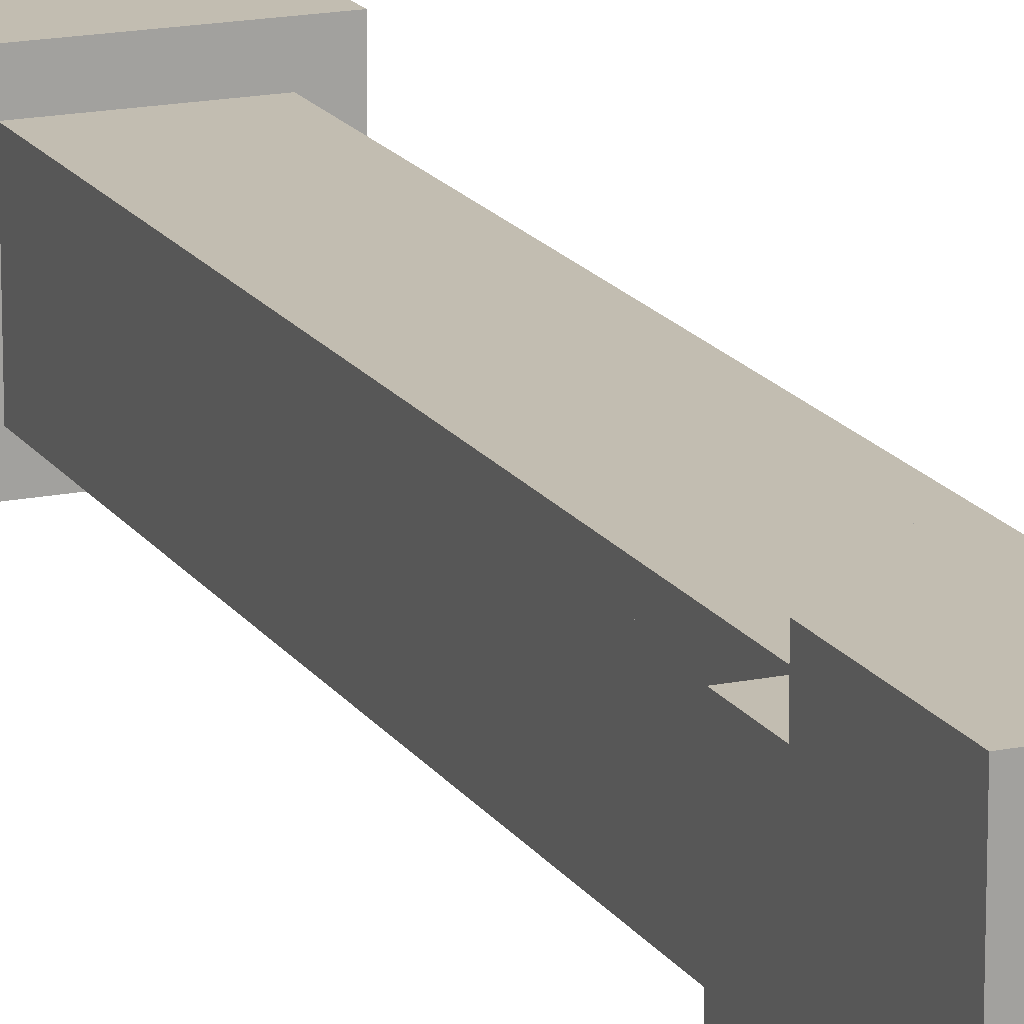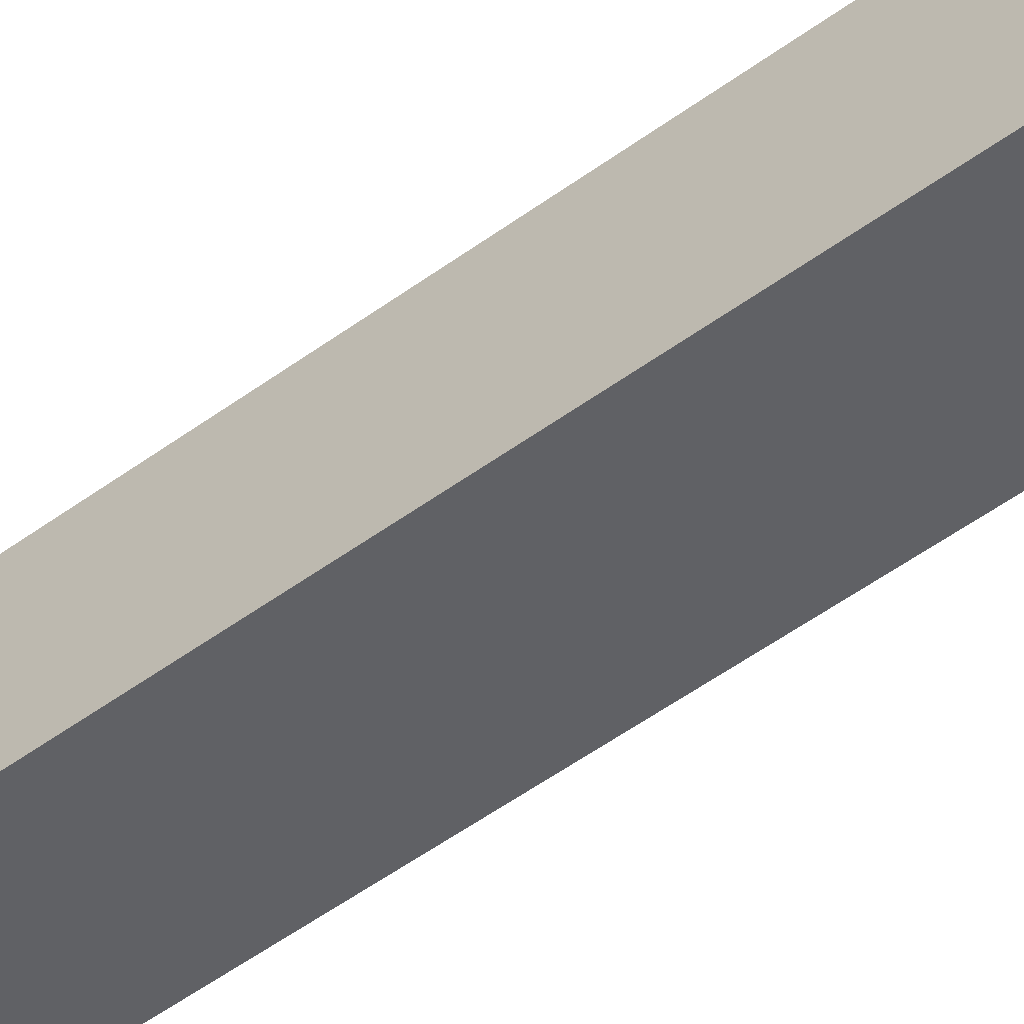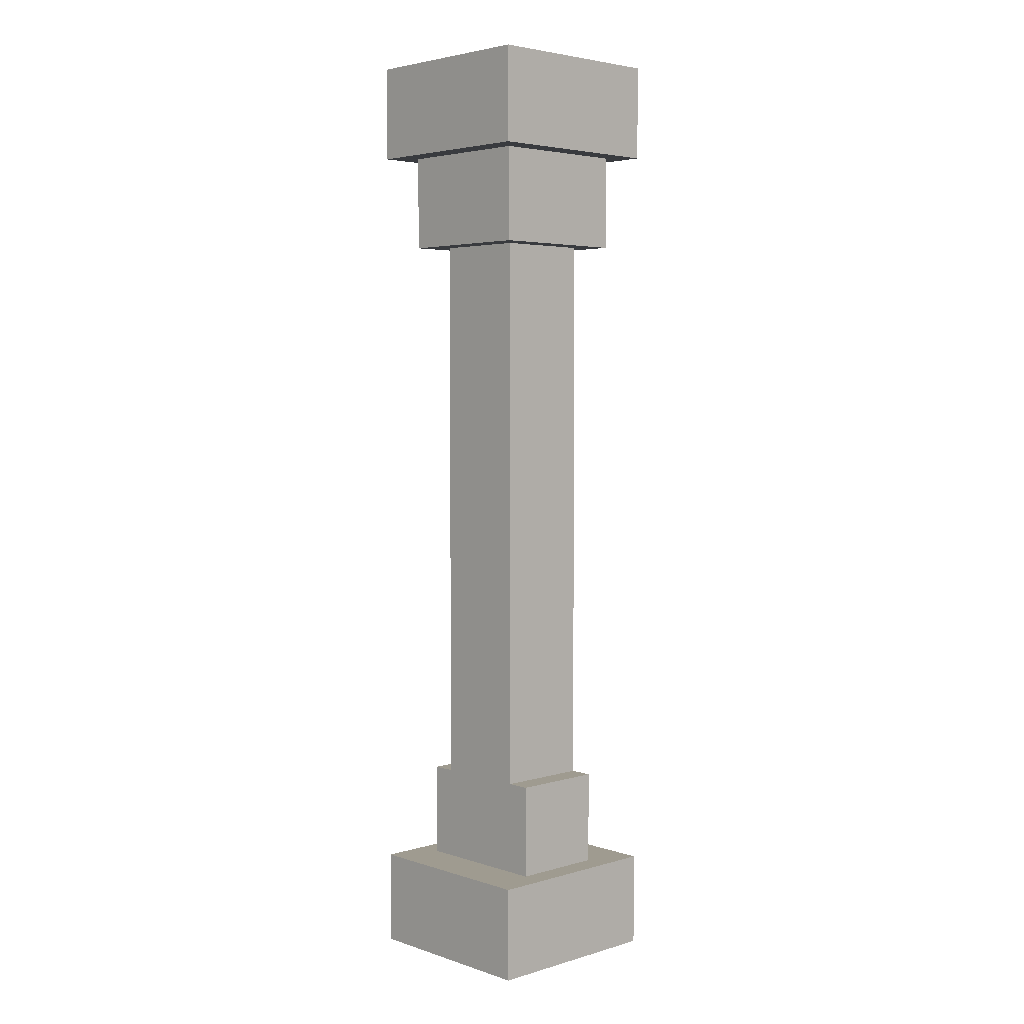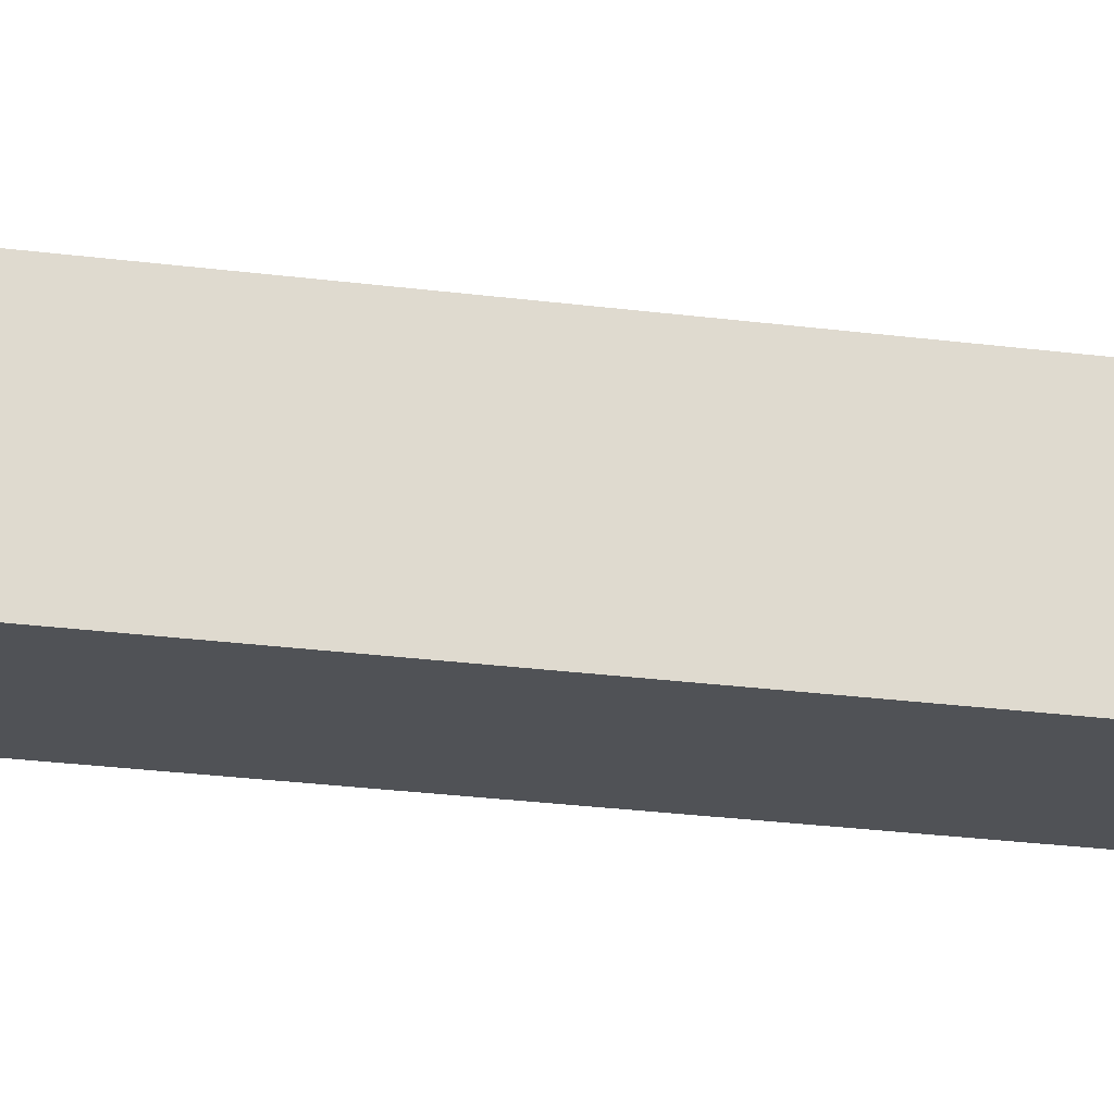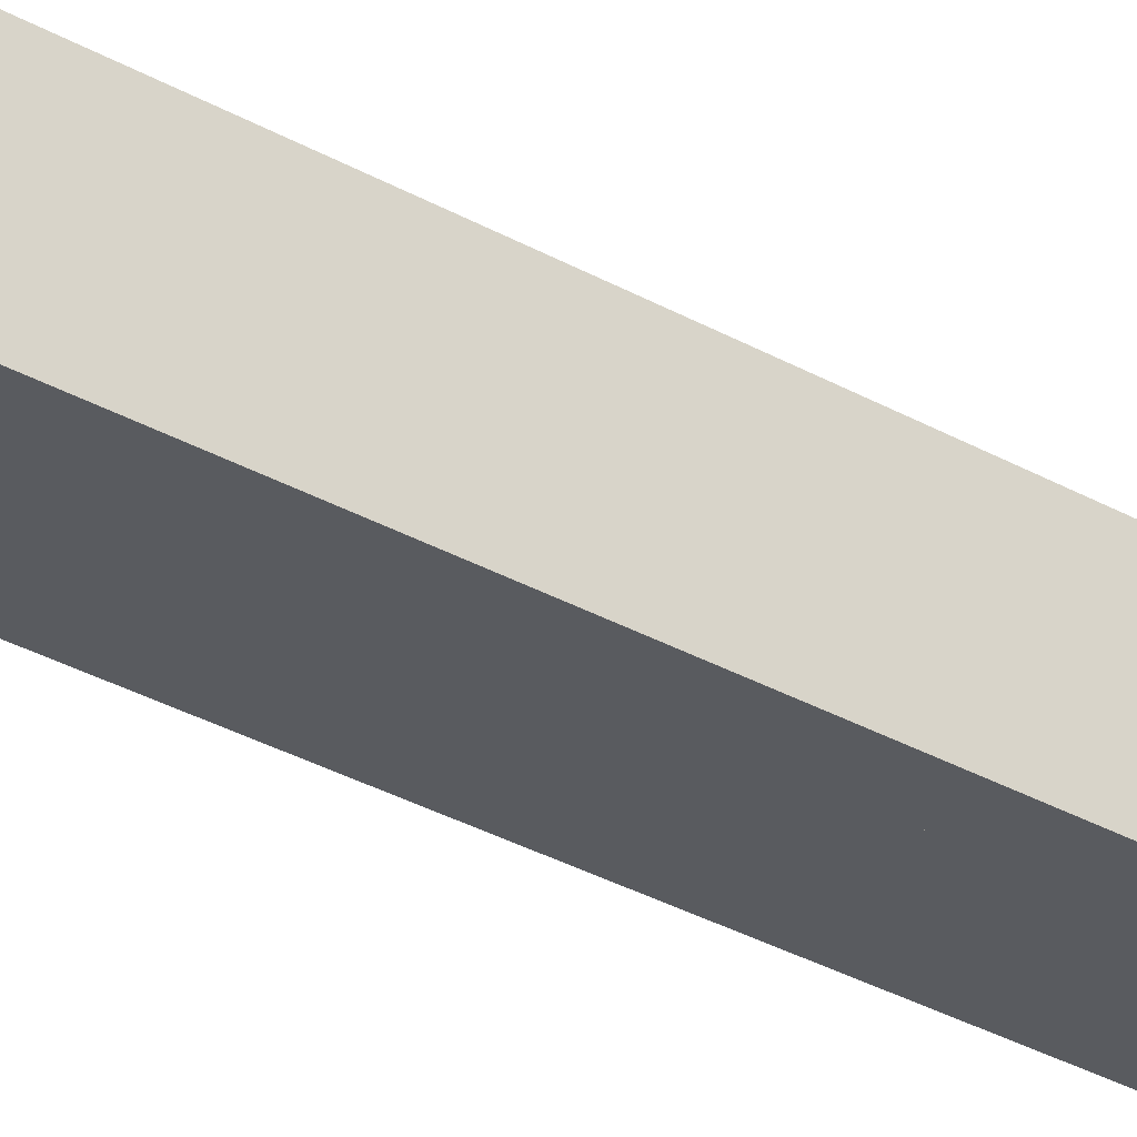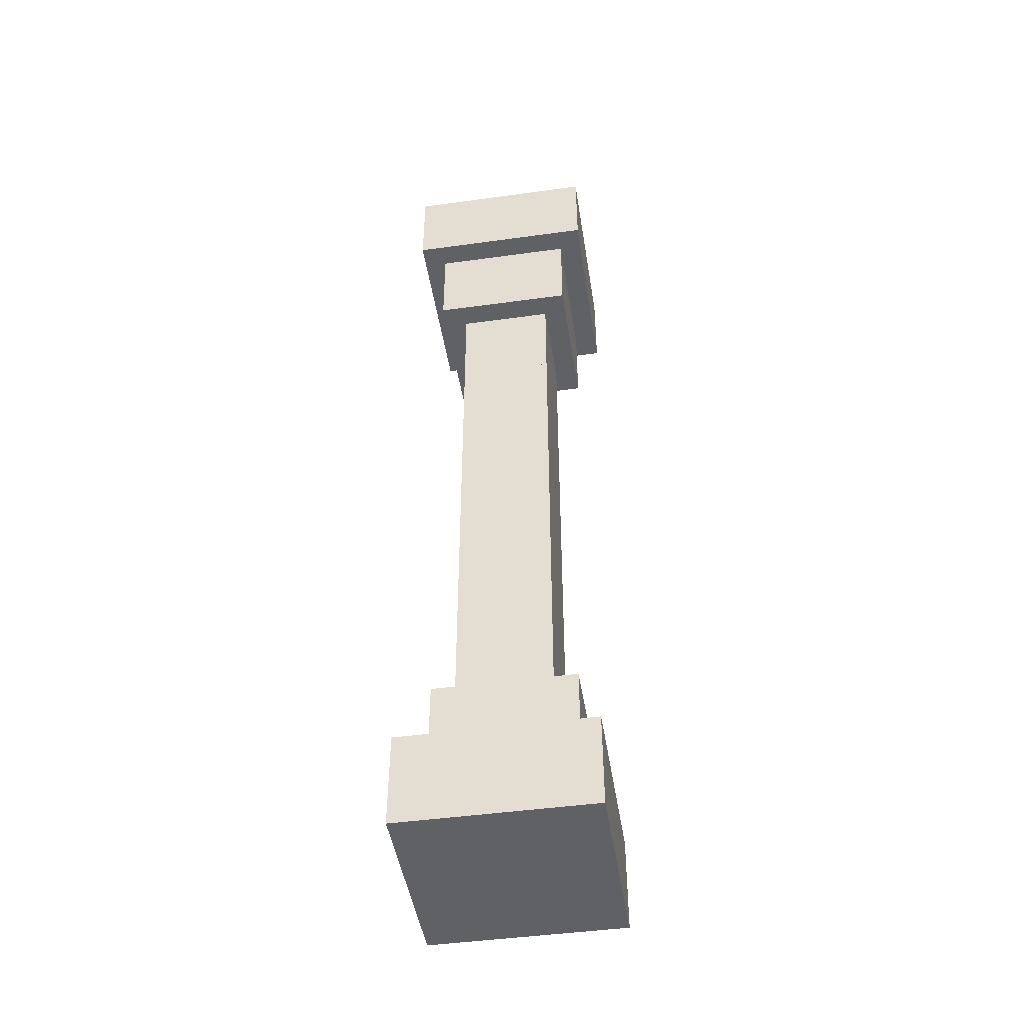
<metadata>
{"format":"obj","ext":"obj","renderer":"f3d","projection":"perspective","resolution":1024,"background":"white","views":[{"elev":17.0,"azim":-22.7,"up":"+Z"},{"elev":-49.9,"azim":129.3,"up":"+Z"},{"elev":4.0,"azim":46.6,"up":"+Y"},{"elev":-20.7,"azim":-104.3,"up":"+Z"},{"elev":-32.1,"azim":51.5,"up":"+Z"},{"elev":-46.7,"azim":-171.1,"up":"+Y"}]}
</metadata>
<code>
v 2 19 -2
v 2 17 -2
v 2 19 2
v 2 17 2
v -2 19 -2
v -2 17 -2
v -2 19 2
v -2 17 2
v 2 1 -2
v 2 -1 -2
v 2 1 2
v 2 -1 2
v -2 1 -2
v -2 -1 -2
v -2 1 2
v -2 -1 2
v 1.5 3 -1
v 1.5 1 -1
v 1.5 3 1
v 1.5 1 1
v -1.5 3 -1
v -1.5 1 -1
v -1.5 3 1
v -1.5 1 1
v 1 5 -1
v 1 3 -1
v 1 5 1
v 1 3 1
v -1 5 -1
v -1 3 -1
v -1 5 1
v -1 3 1
v 1 7 -1
v 1 5 -1
v 1 7 1
v 1 5 1
v -1 7 -1
v -1 5 -1
v -1 7 1
v -1 5 1
v 1 9 -1
v 1 7 -1
v 1 9 1
v 1 7 1
v -1 9 -1
v -1 7 -1
v -1 9 1
v -1 7 1
v 1 11 -1
v 1 9 -1
v 1 11 1
v 1 9 1
v -1 11 -1
v -1 9 -1
v -1 11 1
v -1 9 1
v 1 13 -1
v 1 11 -1
v 1 13 1
v 1 11 1
v -1 13 -1
v -1 11 -1
v -1 13 1
v -1 11 1
v 1 15 -1
v 1 13 -1
v 1 15 1
v 1 13 1
v -1 15 -1
v -1 13 -1
v -1 15 1
v -1 13 1
v 1.5 17 -1.5
v 1.5 15 -1.5
v 1.5 17 1.5
v 1.5 15 1.5
v -1.5 17 -1.5
v -1.5 15 -1.5
v -1.5 17 1.5
v -1.5 15 1.5
f 5 3 1
f 3 8 4
f 7 6 8
f 2 8 6
f 1 4 2
f 5 2 6
f 13 11 9
f 11 16 12
f 15 14 16
f 10 16 14
f 9 12 10
f 13 10 14
f 21 19 17
f 19 24 20
f 23 22 24
f 18 24 22
f 17 20 18
f 21 18 22
f 29 27 25
f 27 32 28
f 31 30 32
f 26 32 30
f 25 28 26
f 29 26 30
f 37 35 33
f 35 40 36
f 39 38 40
f 34 40 38
f 33 36 34
f 37 34 38
f 45 43 41
f 43 48 44
f 47 46 48
f 42 48 46
f 41 44 42
f 45 42 46
f 53 51 49
f 51 56 52
f 55 54 56
f 50 56 54
f 49 52 50
f 53 50 54
f 61 59 57
f 59 64 60
f 63 62 64
f 58 64 62
f 57 60 58
f 61 58 62
f 69 67 65
f 67 72 68
f 71 70 72
f 66 72 70
f 65 68 66
f 69 66 70
f 77 75 73
f 75 80 76
f 79 78 80
f 74 80 78
f 73 76 74
f 77 74 78
f 5 7 3
f 3 7 8
f 7 5 6
f 2 4 8
f 1 3 4
f 5 1 2
f 13 15 11
f 11 15 16
f 15 13 14
f 10 12 16
f 9 11 12
f 13 9 10
f 21 23 19
f 19 23 24
f 23 21 22
f 18 20 24
f 17 19 20
f 21 17 18
f 29 31 27
f 27 31 32
f 31 29 30
f 26 28 32
f 25 27 28
f 29 25 26
f 37 39 35
f 35 39 40
f 39 37 38
f 34 36 40
f 33 35 36
f 37 33 34
f 45 47 43
f 43 47 48
f 47 45 46
f 42 44 48
f 41 43 44
f 45 41 42
f 53 55 51
f 51 55 56
f 55 53 54
f 50 52 56
f 49 51 52
f 53 49 50
f 61 63 59
f 59 63 64
f 63 61 62
f 58 60 64
f 57 59 60
f 61 57 58
f 69 71 67
f 67 71 72
f 71 69 70
f 66 68 72
f 65 67 68
f 69 65 66
f 77 79 75
f 75 79 80
f 79 77 78
f 74 76 80
f 73 75 76
f 77 73 74

</code>
